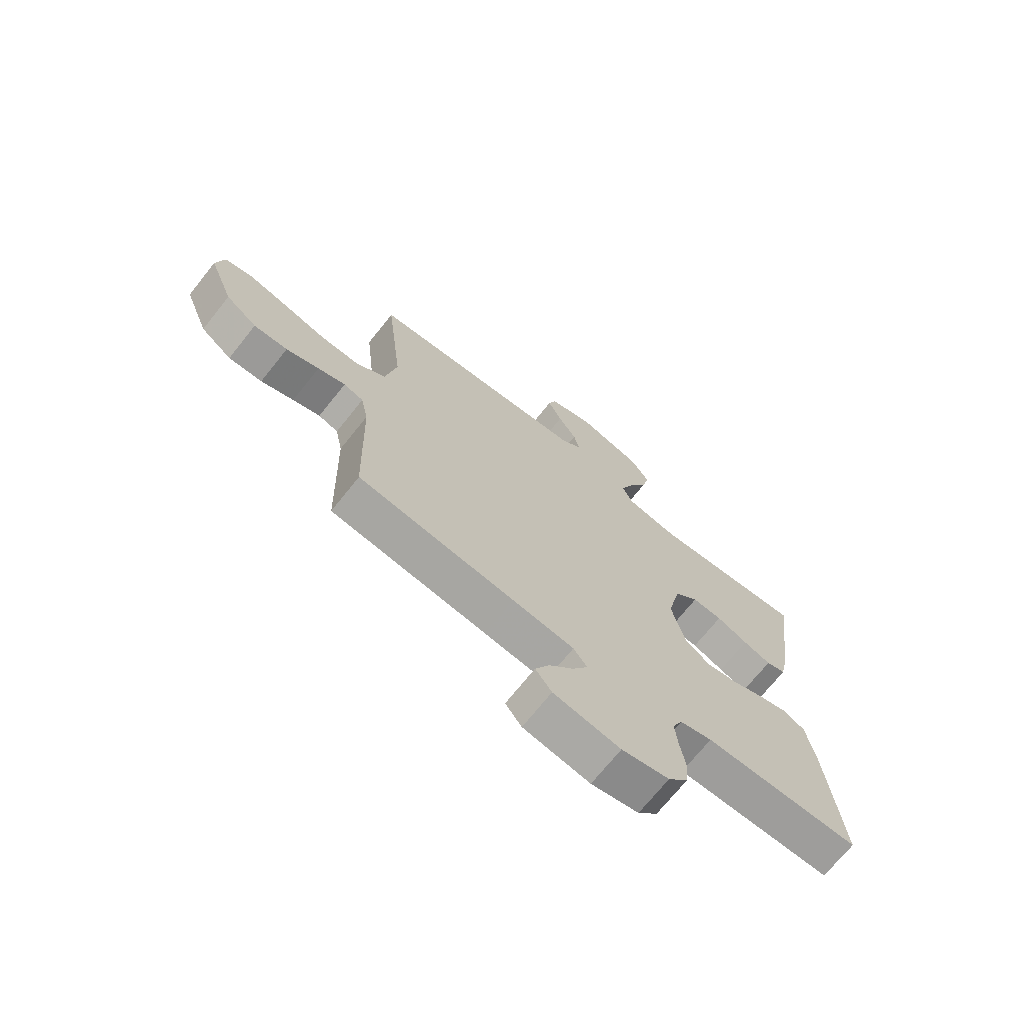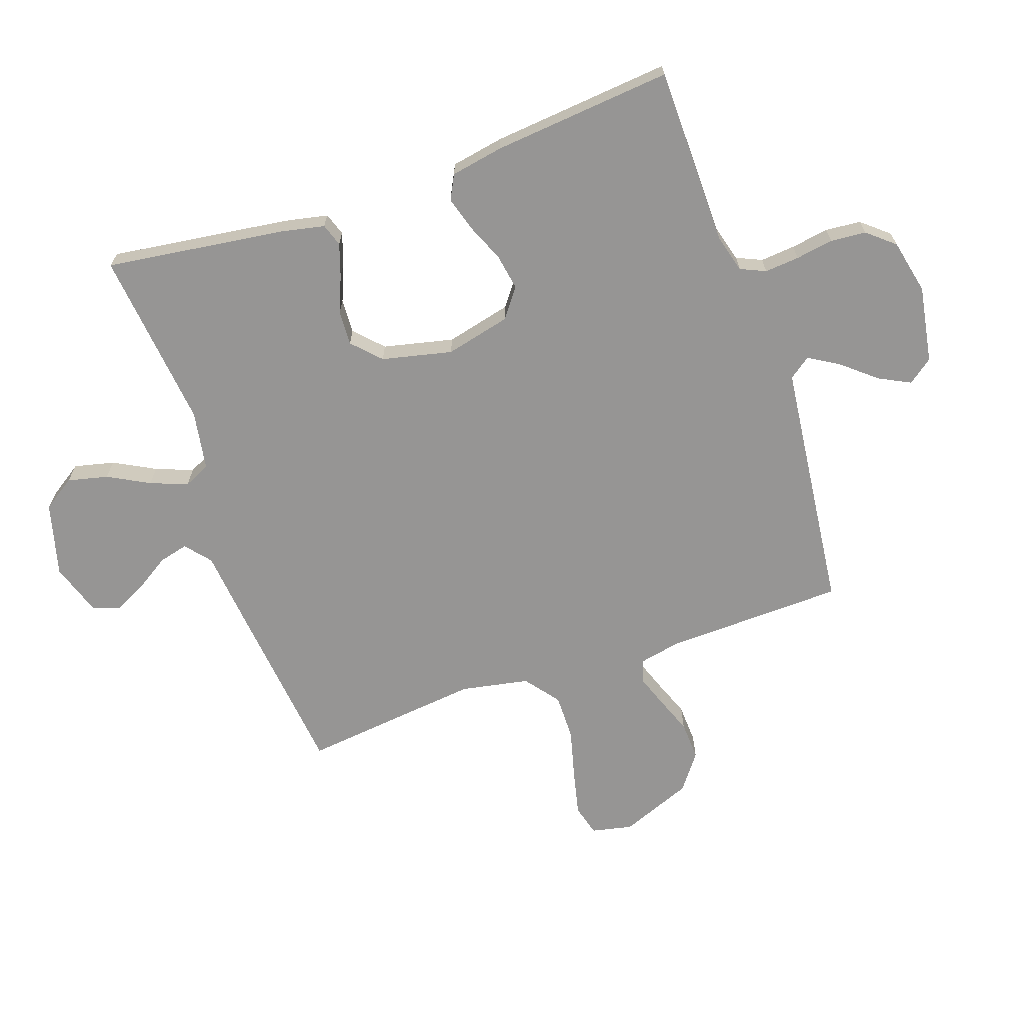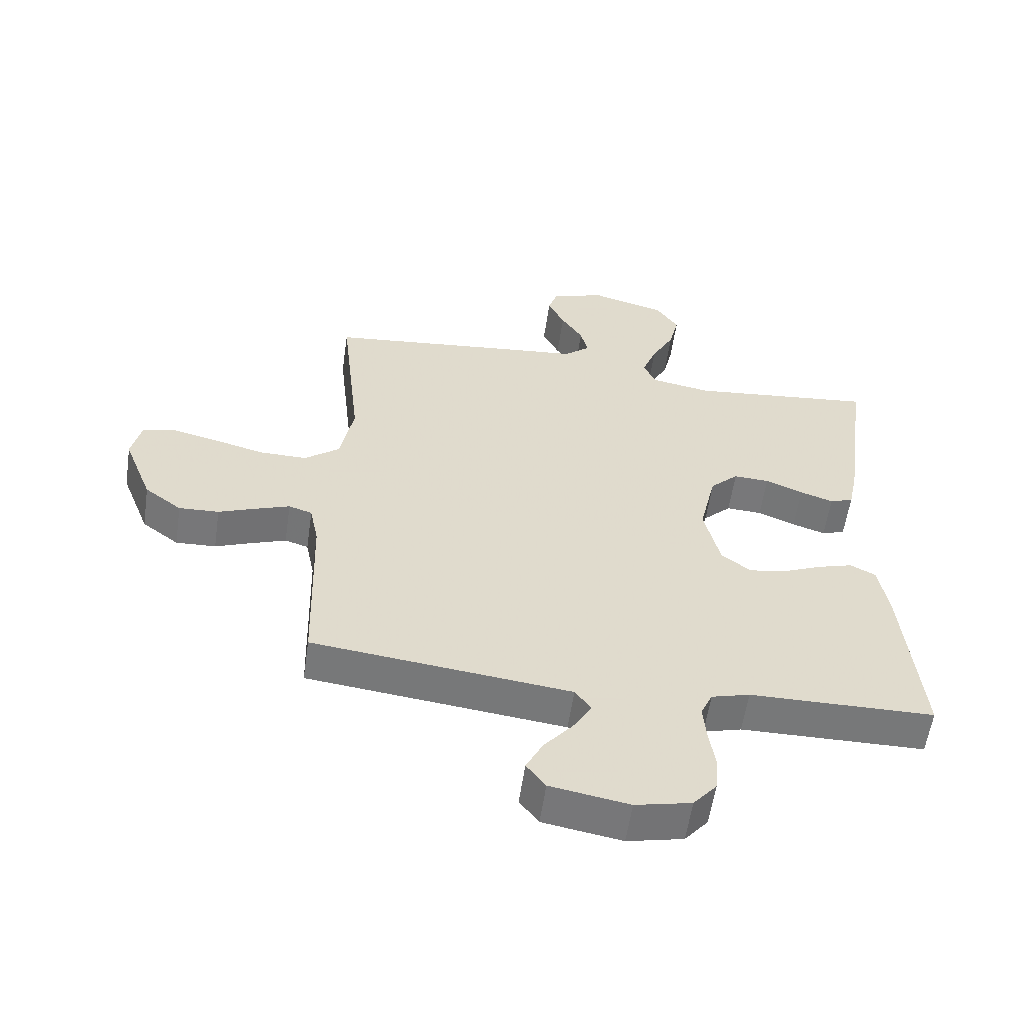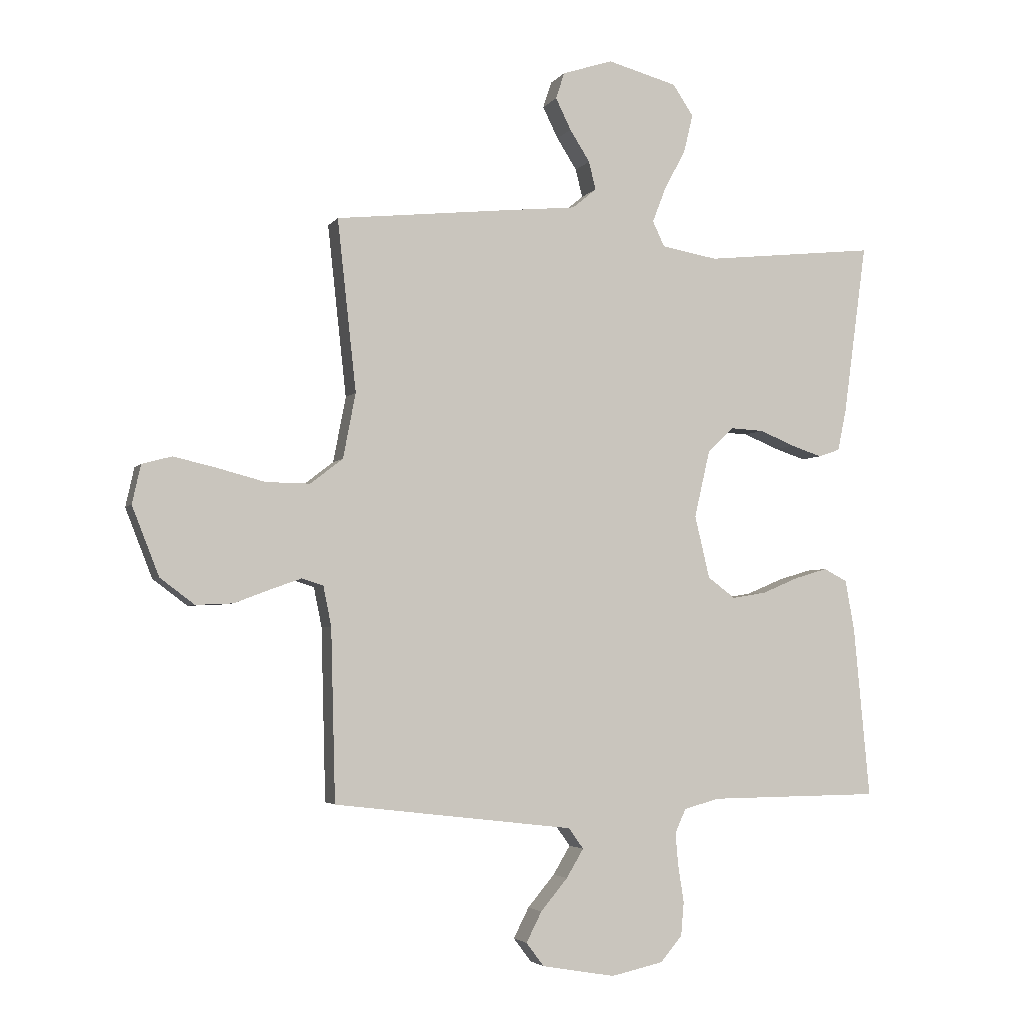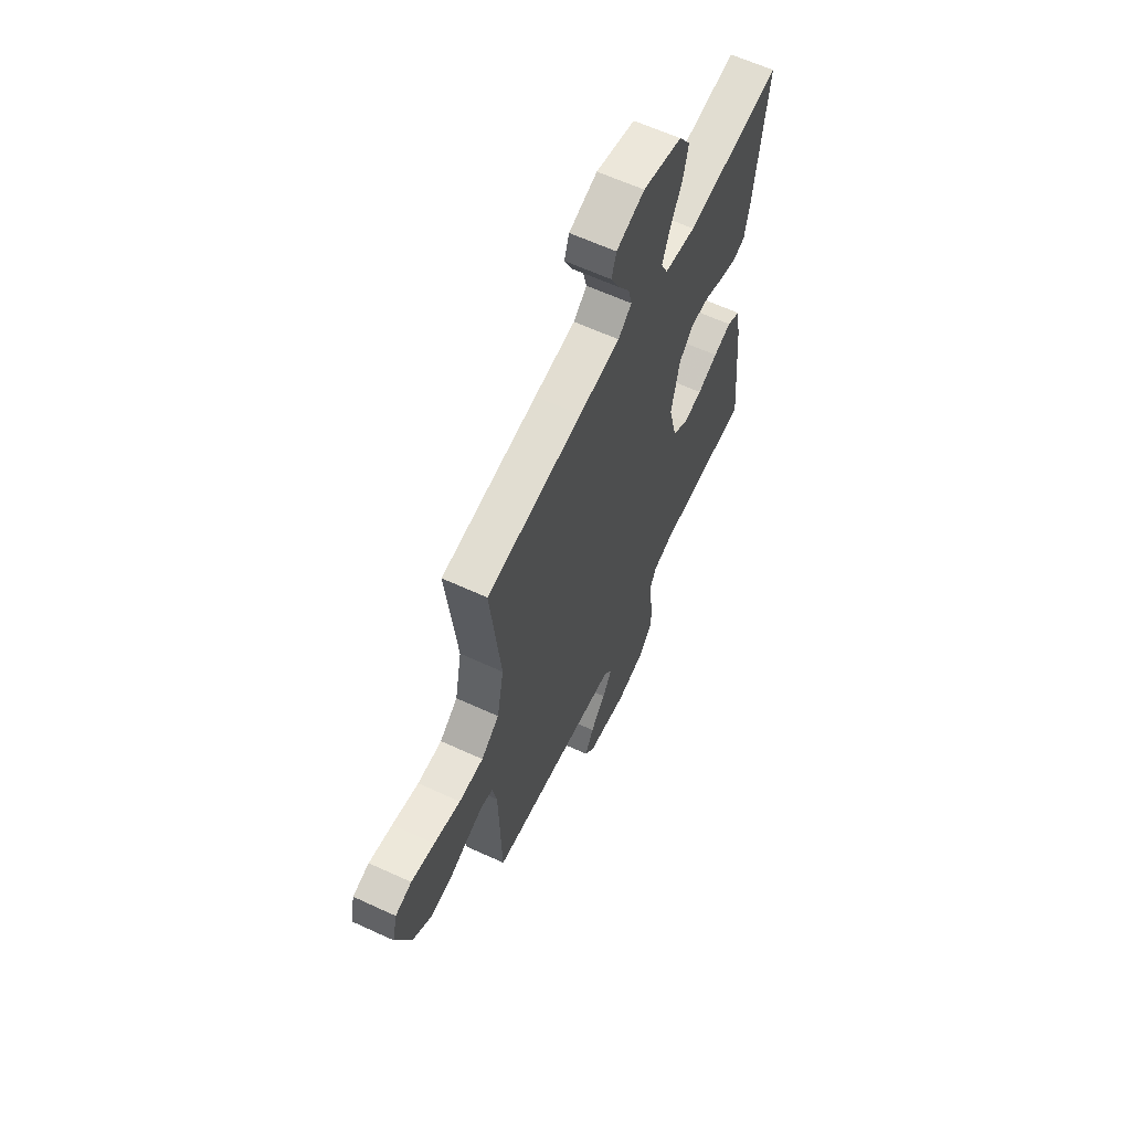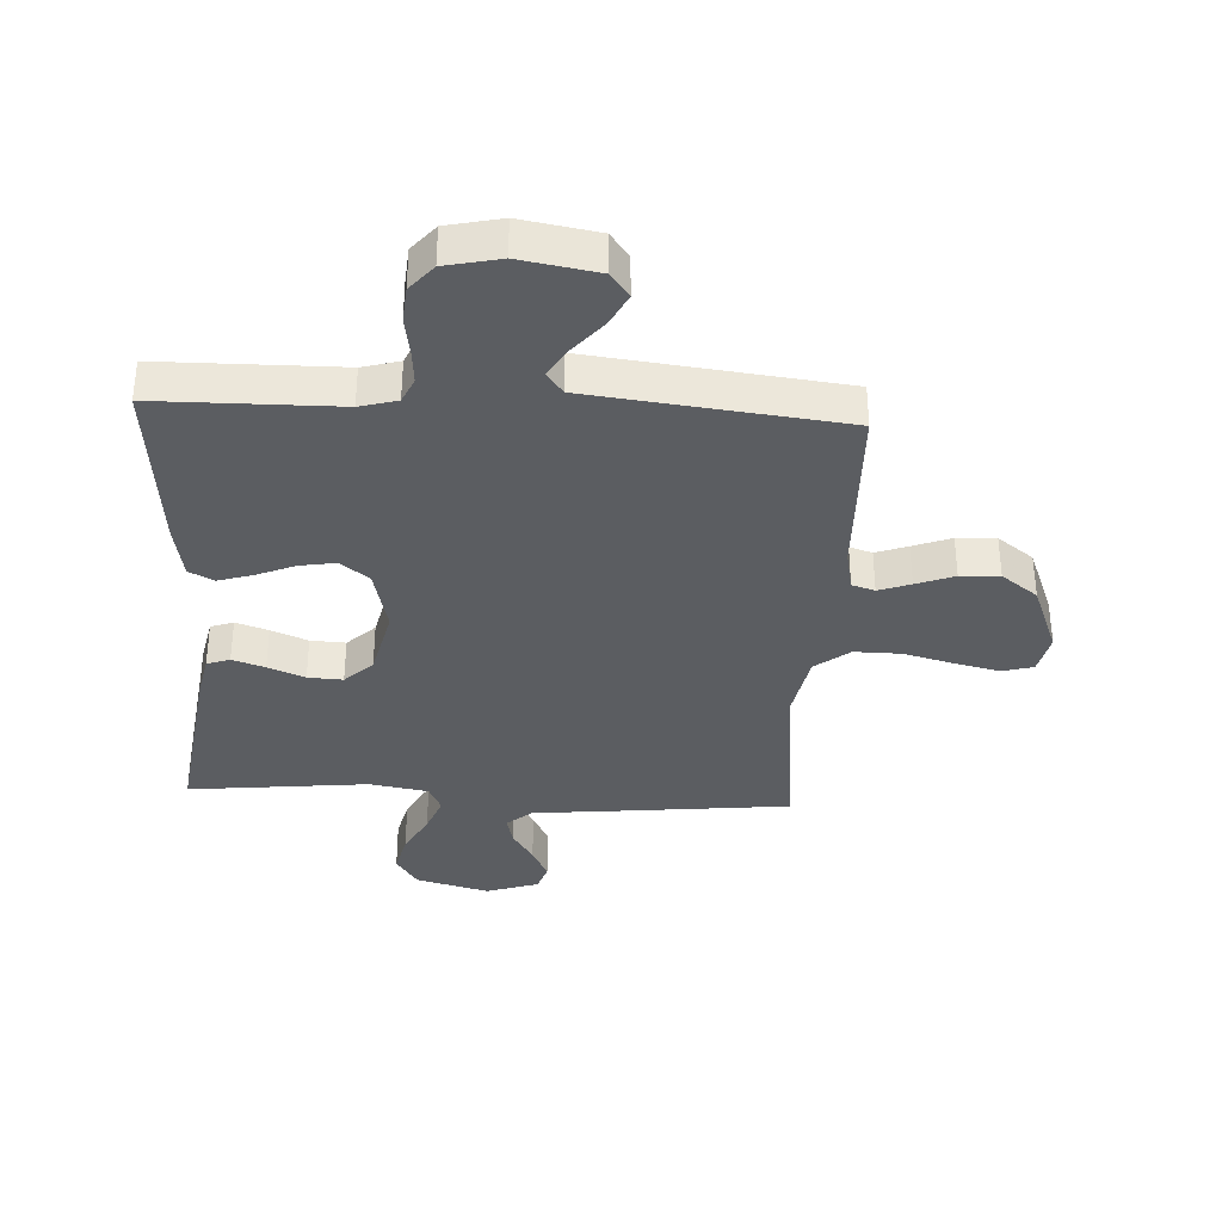
<metadata>
{"format":"obj","ext":"obj","renderer":"f3d","projection":"perspective","resolution":1024,"background":"white","views":[{"elev":-70.9,"azim":-38.6,"up":"+Z"},{"elev":-67.6,"azim":109.2,"up":"+Y"},{"elev":-57.4,"azim":-8.2,"up":"+Z"},{"elev":-3.7,"azim":-18.2,"up":"+Z"},{"elev":62.3,"azim":-64.9,"up":"+Z"},{"elev":-35.4,"azim":176.9,"up":"+Y"}]}
</metadata>
<code>
v -0.5 0.07 0.5
v -0.2 0.07 0.532
v -0.071 0.07 0.545
v -0.029 0.07 0.58
v -0.041 0.07 0.629
v -0.076 0.07 0.684
v -0.103 0.07 0.739
v -0.088 0.07 0.785
v 0 0.07 0.814
v 0.122 0.07 0.781
v 0.158 0.07 0.727
v 0.142 0.07 0.66
v 0.105 0.07 0.591
v 0.081 0.07 0.529
v 0.102 0.07 0.485
v 0.2 0.07 0.468
v 0.5 0.07 0.5
v 0.459 0.07 0.2
v 0.444 0.07 0.128
v 0.406 0.07 0.115
v 0.352 0.07 0.133
v 0.291 0.07 0.158
v 0.233 0.07 0.161
v 0.187 0.07 0.117
v 0.16 0.07 0
v 0.186 0.07 -0.109
v 0.234 0.07 -0.145
v 0.294 0.07 -0.135
v 0.358 0.07 -0.108
v 0.415 0.07 -0.091
v 0.456 0.07 -0.112
v 0.472 0.07 -0.2
v 0.5 0.07 -0.5
v 0.2 0.07 -0.503
v 0.138 0.07 -0.52
v 0.119 0.07 -0.562
v 0.124 0.07 -0.62
v 0.134 0.07 -0.683
v 0.129 0.07 -0.742
v 0.091 0.07 -0.787
v 0 0.07 -0.807
v -0.128 0.07 -0.785
v -0.159 0.07 -0.744
v -0.132 0.07 -0.691
v -0.085 0.07 -0.635
v -0.055 0.07 -0.585
v -0.081 0.07 -0.549
v -0.2 0.07 -0.535
v -0.5 0.07 -0.5
v -0.508 0.07 -0.2
v -0.522 0.07 -0.131
v -0.56 0.07 -0.119
v -0.613 0.07 -0.138
v -0.676 0.07 -0.162
v -0.741 0.07 -0.165
v -0.801 0.07 -0.12
v -0.848 0.07 0
v -0.833 0.07 0.068
v -0.781 0.07 0.082
v -0.707 0.07 0.065
v -0.623 0.07 0.043
v -0.546 0.07 0.042
v -0.489 0.07 0.086
v -0.467 0.07 0.2
v -0.5 0 0.5
v -0.2 0 0.532
v -0.071 0 0.545
v -0.029 0 0.58
v -0.041 0 0.629
v -0.076 0 0.684
v -0.103 0 0.739
v -0.088 0 0.785
v 0 0 0.814
v 0.122 0 0.781
v 0.158 0 0.727
v 0.142 0 0.66
v 0.105 0 0.591
v 0.081 0 0.529
v 0.102 0 0.485
v 0.2 0 0.468
v 0.5 0 0.5
v 0.459 0 0.2
v 0.444 0 0.128
v 0.406 0 0.115
v 0.352 0 0.133
v 0.291 0 0.158
v 0.233 0 0.161
v 0.187 0 0.117
v 0.16 0 0
v 0.186 0 -0.109
v 0.234 0 -0.145
v 0.294 0 -0.135
v 0.358 0 -0.108
v 0.415 0 -0.091
v 0.456 0 -0.112
v 0.472 0 -0.2
v 0.5 0 -0.5
v 0.2 0 -0.503
v 0.138 0 -0.52
v 0.119 0 -0.562
v 0.124 0 -0.62
v 0.134 0 -0.683
v 0.129 0 -0.742
v 0.091 0 -0.787
v 0 0 -0.807
v -0.128 0 -0.785
v -0.159 0 -0.744
v -0.132 0 -0.691
v -0.085 0 -0.635
v -0.055 0 -0.585
v -0.081 0 -0.549
v -0.2 0 -0.535
v -0.5 0 -0.5
v -0.508 0 -0.2
v -0.522 0 -0.131
v -0.56 0 -0.119
v -0.613 0 -0.138
v -0.676 0 -0.162
v -0.741 0 -0.165
v -0.801 0 -0.12
v -0.848 0 0
v -0.833 0 0.068
v -0.781 0 0.082
v -0.707 0 0.065
v -0.623 0 0.043
v -0.546 0 0.042
v -0.489 0 0.086
v -0.467 0 0.2
f 58 59 60 61
f 56 57 58 61
f 56 61 62
f 53 54 55 56
f 52 53 56 62
f 51 52 62 63
f 48 49 50
f 47 48 50 51
f 42 43 44 45
f 42 45 46
f 41 42 46
f 40 41 46
f 37 38 39 40
f 36 37 40 46
f 35 36 46 47
f 31 32 33 34
f 28 29 30 31
f 27 28 31 34
f 26 27 34 35
f 19 20 21 22
f 17 18 19 22
f 16 17 22 23
f 15 16 23 24
f 10 11 12 13
f 10 13 14
f 9 10 14
f 8 9 14
f 5 6 7 8
f 5 8 14 15
f 64 1 2 3
f 64 3 4
f 63 64 4
f 51 63 4
f 47 51 4
f 25 26 35 47
f 25 47 4
f 15 24 25
f 4 5 15 25
f 125 124 123 122
f 125 122 121 120
f 126 125 120
f 120 119 118 117
f 126 120 117 116
f 127 126 116 115
f 114 113 112
f 115 114 112 111
f 109 108 107 106
f 110 109 106
f 110 106 105
f 110 105 104
f 104 103 102 101
f 110 104 101 100
f 111 110 100 99
f 98 97 96 95
f 95 94 93 92
f 98 95 92 91
f 99 98 91 90
f 86 85 84 83
f 86 83 82 81
f 87 86 81 80
f 88 87 80 79
f 77 76 75 74
f 78 77 74
f 78 74 73
f 78 73 72
f 72 71 70 69
f 79 78 72 69
f 67 66 65 128
f 68 67 128
f 68 128 127
f 68 127 115
f 68 115 111
f 111 99 90 89
f 68 111 89
f 89 88 79
f 89 79 69 68
f 1 65 66 2
f 2 66 67 3
f 3 67 68 4
f 4 68 69 5
f 5 69 70 6
f 6 70 71 7
f 7 71 72 8
f 8 72 73 9
f 9 73 74 10
f 10 74 75 11
f 11 75 76 12
f 12 76 77 13
f 13 77 78 14
f 14 78 79 15
f 15 79 80 16
f 16 80 81 17
f 17 81 82 18
f 18 82 83 19
f 19 83 84 20
f 20 84 85 21
f 21 85 86 22
f 22 86 87 23
f 23 87 88 24
f 24 88 89 25
f 25 89 90 26
f 26 90 91 27
f 27 91 92 28
f 28 92 93 29
f 29 93 94 30
f 30 94 95 31
f 31 95 96 32
f 32 96 97 33
f 33 97 98 34
f 34 98 99 35
f 35 99 100 36
f 36 100 101 37
f 37 101 102 38
f 38 102 103 39
f 39 103 104 40
f 40 104 105 41
f 41 105 106 42
f 42 106 107 43
f 43 107 108 44
f 44 108 109 45
f 45 109 110 46
f 46 110 111 47
f 47 111 112 48
f 48 112 113 49
f 49 113 114 50
f 50 114 115 51
f 51 115 116 52
f 52 116 117 53
f 53 117 118 54
f 54 118 119 55
f 55 119 120 56
f 56 120 121 57
f 57 121 122 58
f 58 122 123 59
f 59 123 124 60
f 60 124 125 61
f 61 125 126 62
f 62 126 127 63
f 63 127 128 64
f 64 128 65 1

</code>
